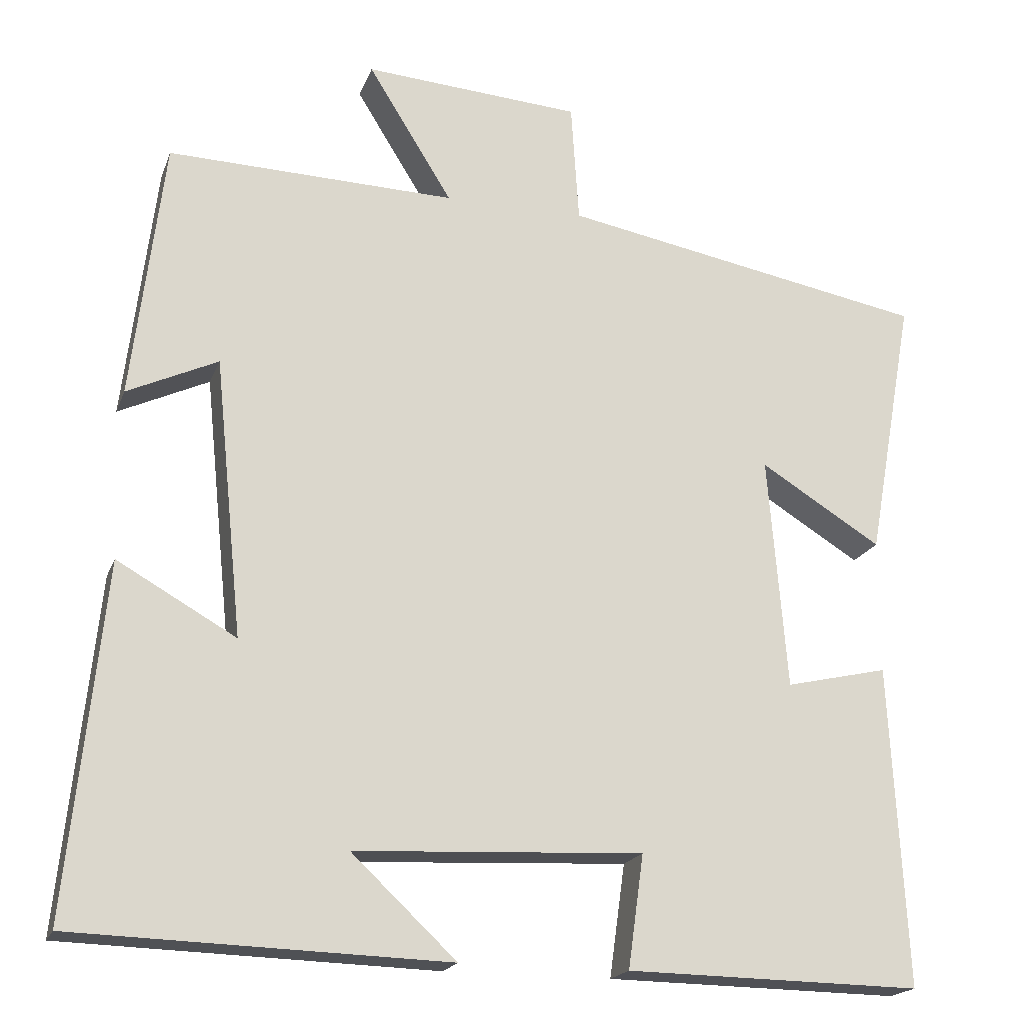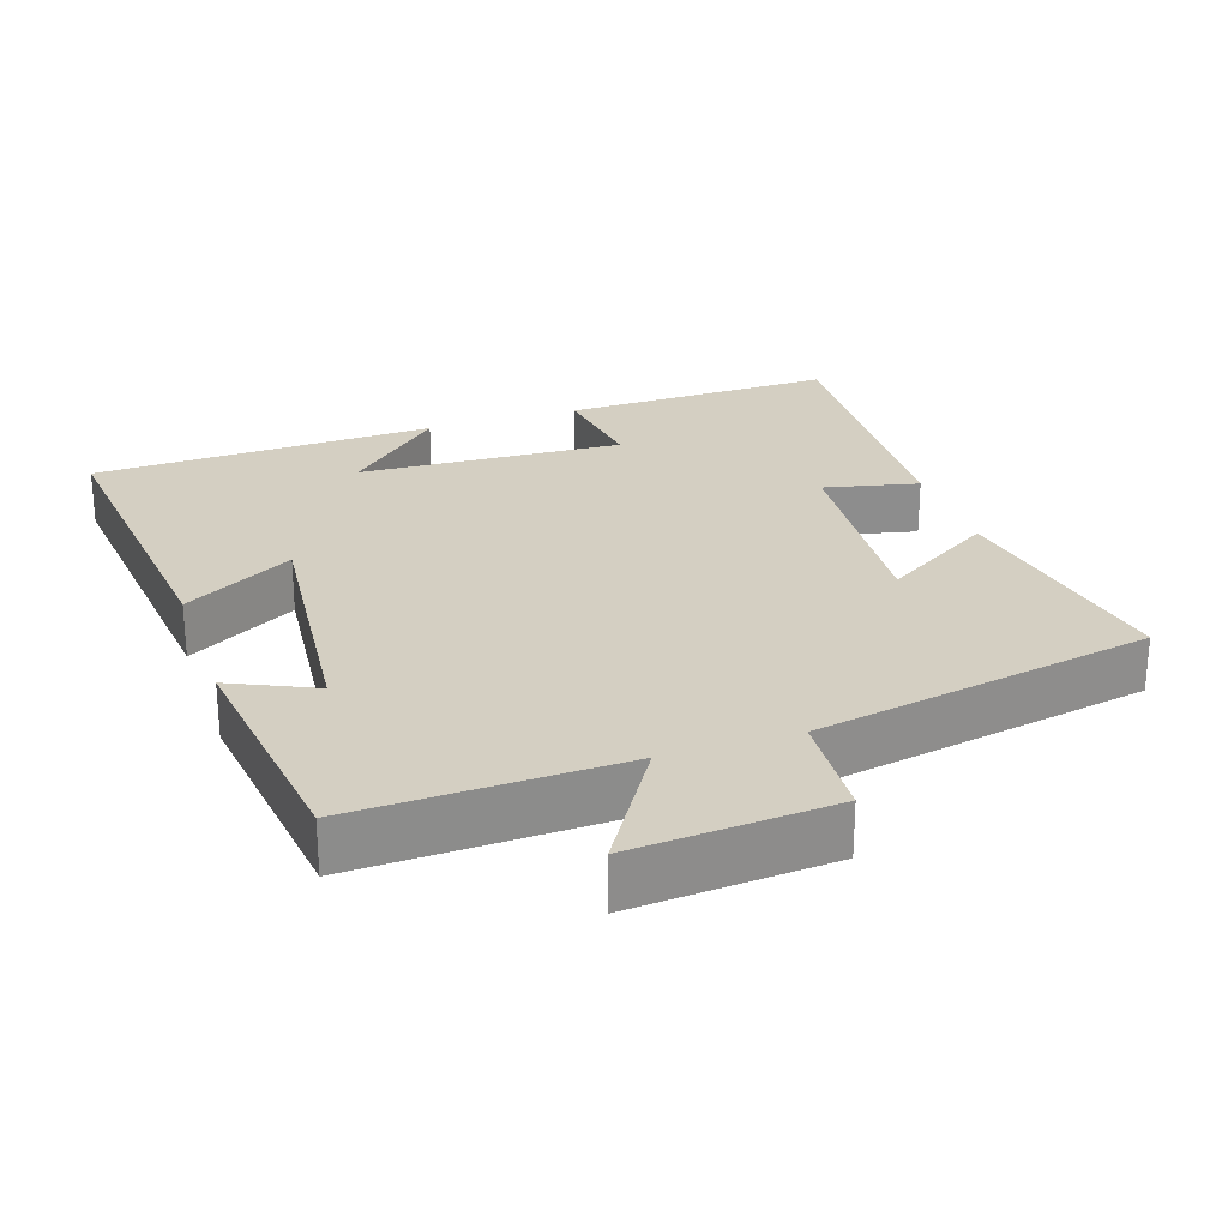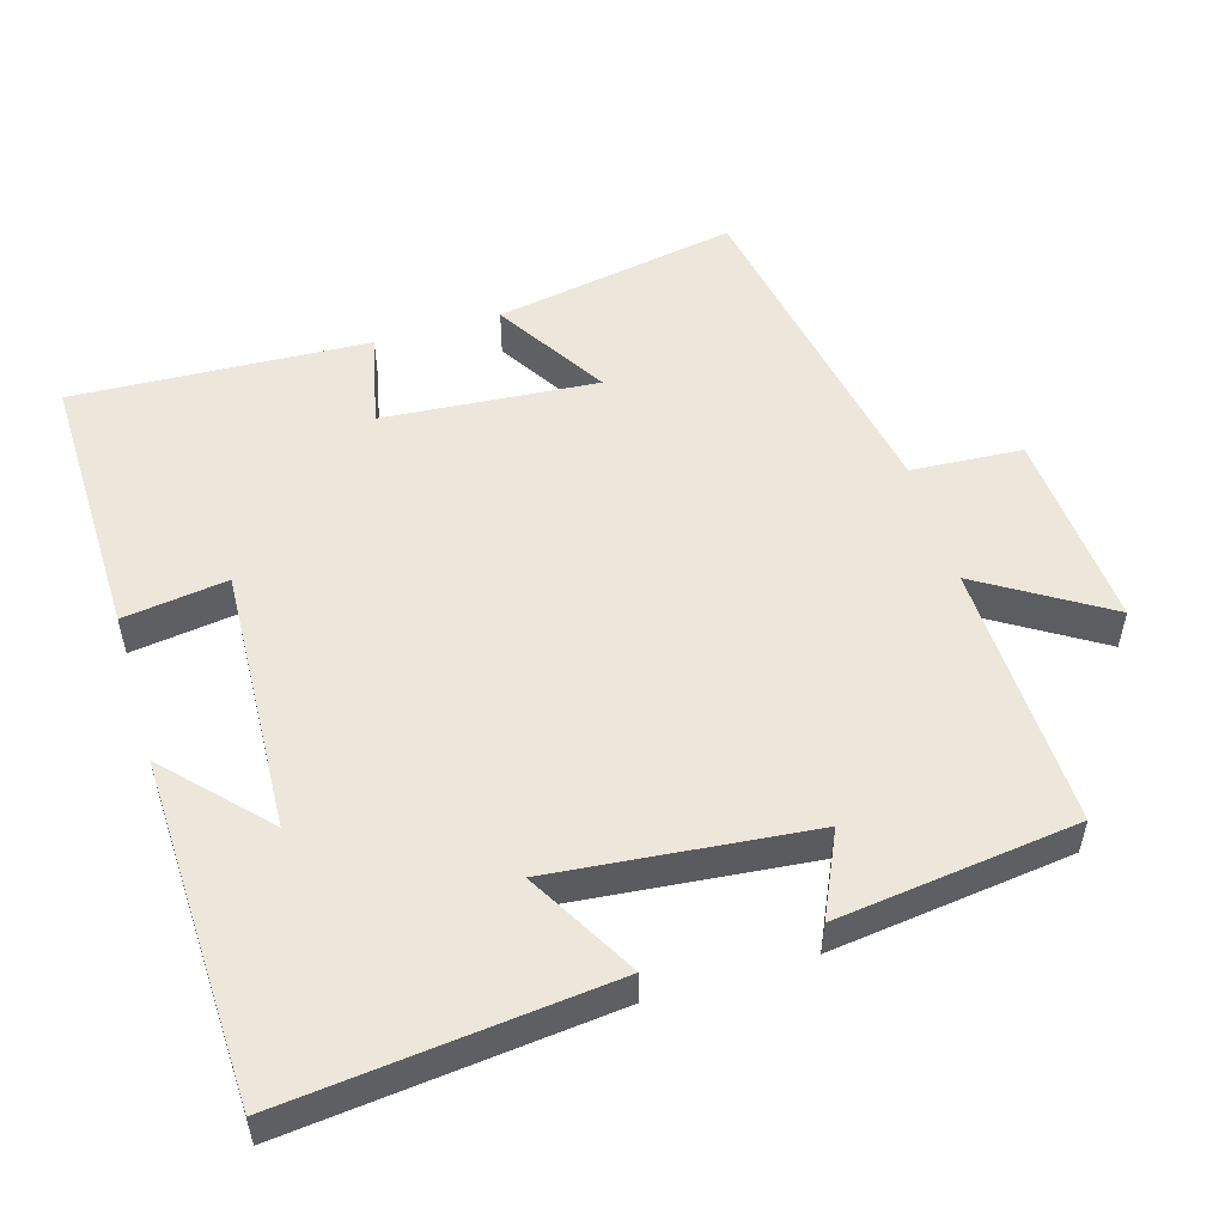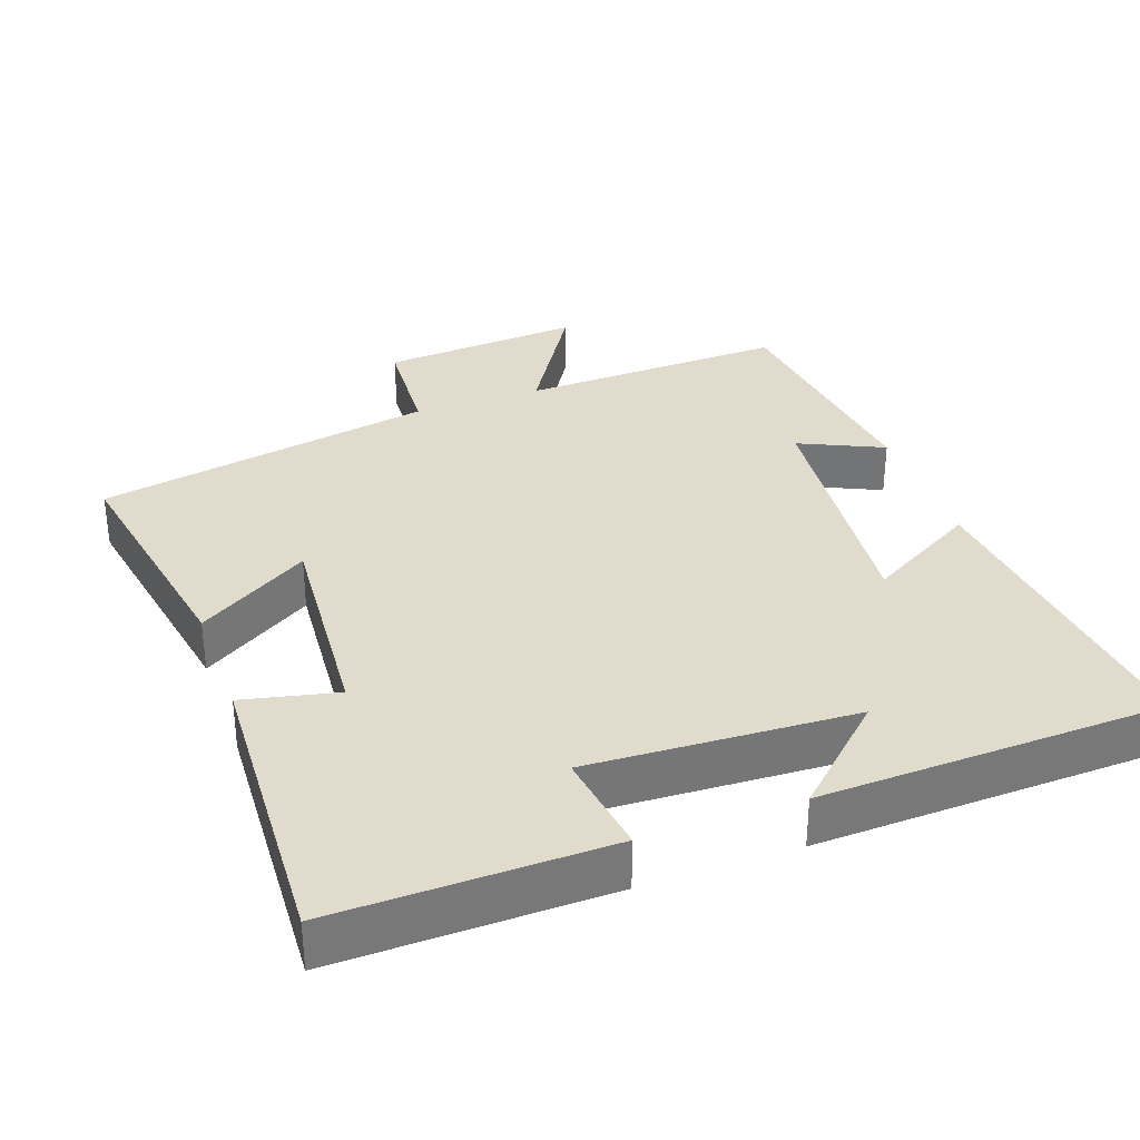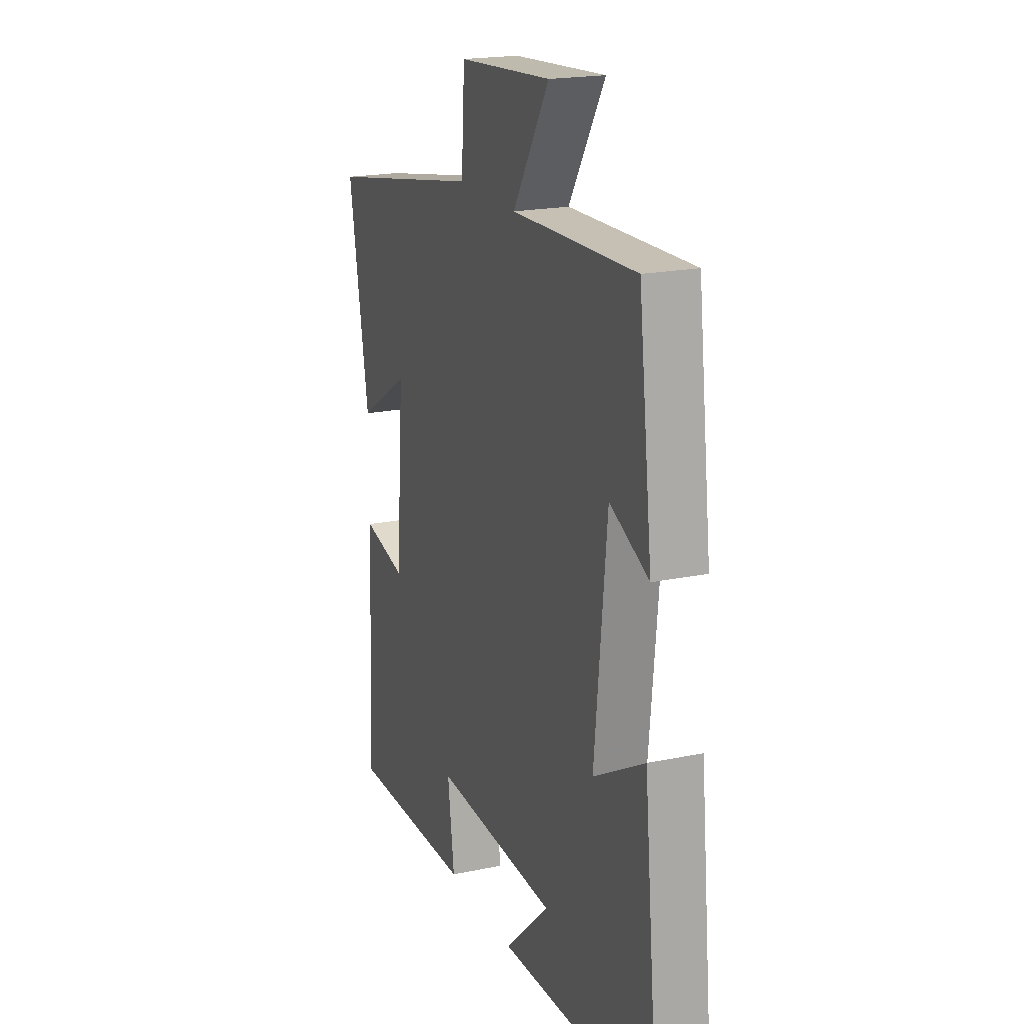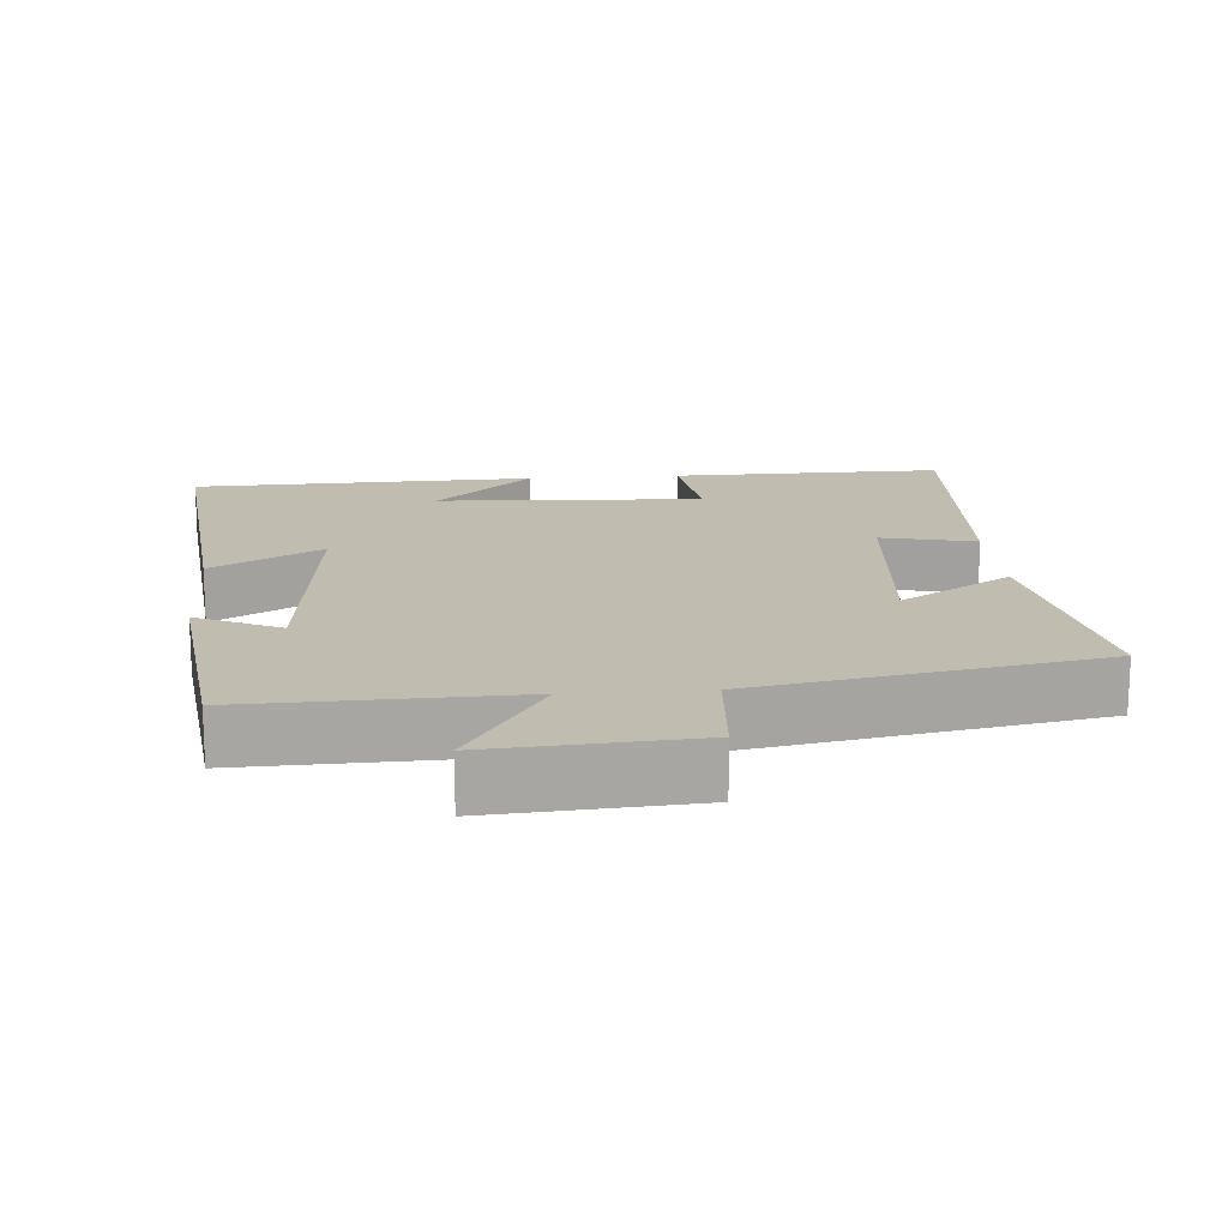
<metadata>
{"format":"obj","ext":"obj","renderer":"f3d","projection":"perspective","resolution":1024,"background":"white","views":[{"elev":-19.2,"azim":-16.7,"up":"+Z"},{"elev":25.8,"azim":-18.6,"up":"+Y"},{"elev":52.9,"azim":-106.7,"up":"+Y"},{"elev":33.3,"azim":160.2,"up":"+Y"},{"elev":19.8,"azim":-111.1,"up":"+Z"},{"elev":16.3,"azim":-4.4,"up":"+Y"}]}
</metadata>
<code>
v 0.56 0.07 0.413
v 0.5 0.07 0.076
v 0.345 0.07 0.172
v 0.369 0.07 -0.126
v 0.5 0.07 -0.096
v 0.521 0.07 -0.506
v 0.144 0.07 -0.5
v 0.164 0.07 -0.356
v -0.204 0.07 -0.374
v -0.07 0.07 -0.5
v -0.546 0.07 -0.485
v -0.5 0.07 -0.038
v -0.348 0.07 -0.124
v -0.384 0.07 0.232
v -0.5 0.07 0.178
v -0.459 0.07 0.511
v -0.09 0.07 0.5
v -0.198 0.07 0.674
v 0.08 0.07 0.654
v 0.09 0.07 0.5
v 0.56 0 0.413
v 0.5 0 0.076
v 0.345 0 0.172
v 0.369 0 -0.126
v 0.5 0 -0.096
v 0.521 0 -0.506
v 0.144 0 -0.5
v 0.164 0 -0.356
v -0.204 0 -0.374
v -0.07 0 -0.5
v -0.546 0 -0.485
v -0.5 0 -0.038
v -0.348 0 -0.124
v -0.384 0 0.232
v -0.5 0 0.178
v -0.459 0 0.511
v -0.09 0 0.5
v -0.198 0 0.674
v 0.08 0 0.654
v 0.09 0 0.5
f 17 18 19 20
f 1 2 3
f 20 1 3
f 17 20 3
f 14 15 16 17
f 17 3 4
f 14 17 4
f 13 14 4
f 11 12 13
f 11 13 4
f 9 10 11
f 9 11 4 5
f 8 9 5
f 5 6 7 8
f 40 39 38 37
f 23 22 21
f 23 21 40
f 23 40 37
f 37 36 35 34
f 24 23 37
f 24 37 34
f 24 34 33
f 33 32 31
f 24 33 31
f 31 30 29
f 25 24 31 29
f 25 29 28
f 28 27 26 25
f 1 21 22 2
f 2 22 23 3
f 3 23 24 4
f 4 24 25 5
f 5 25 26 6
f 6 26 27 7
f 7 27 28 8
f 8 28 29 9
f 9 29 30 10
f 10 30 31 11
f 11 31 32 12
f 12 32 33 13
f 13 33 34 14
f 14 34 35 15
f 15 35 36 16
f 16 36 37 17
f 17 37 38 18
f 18 38 39 19
f 19 39 40 20
f 20 40 21 1

</code>
